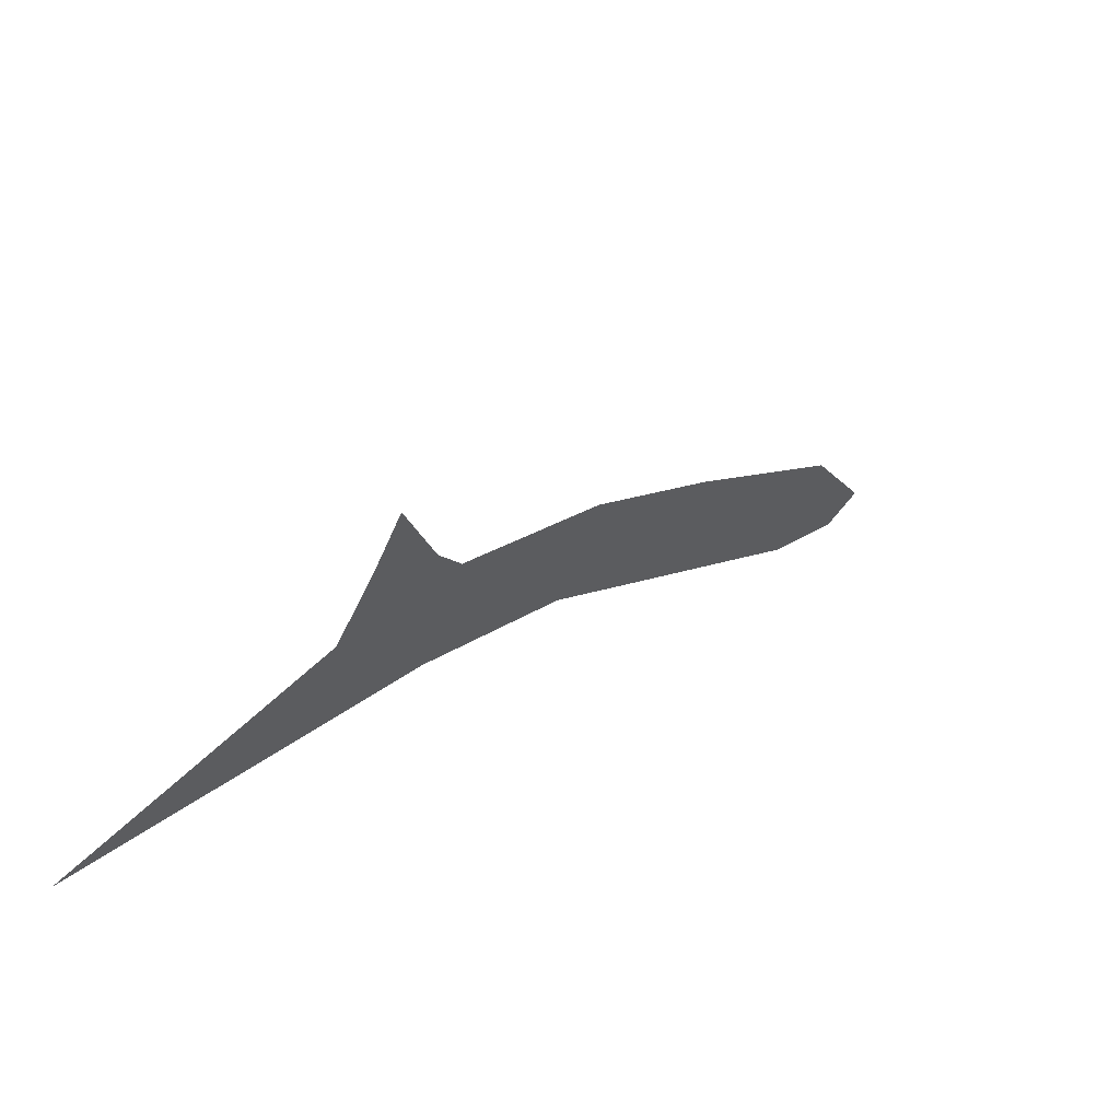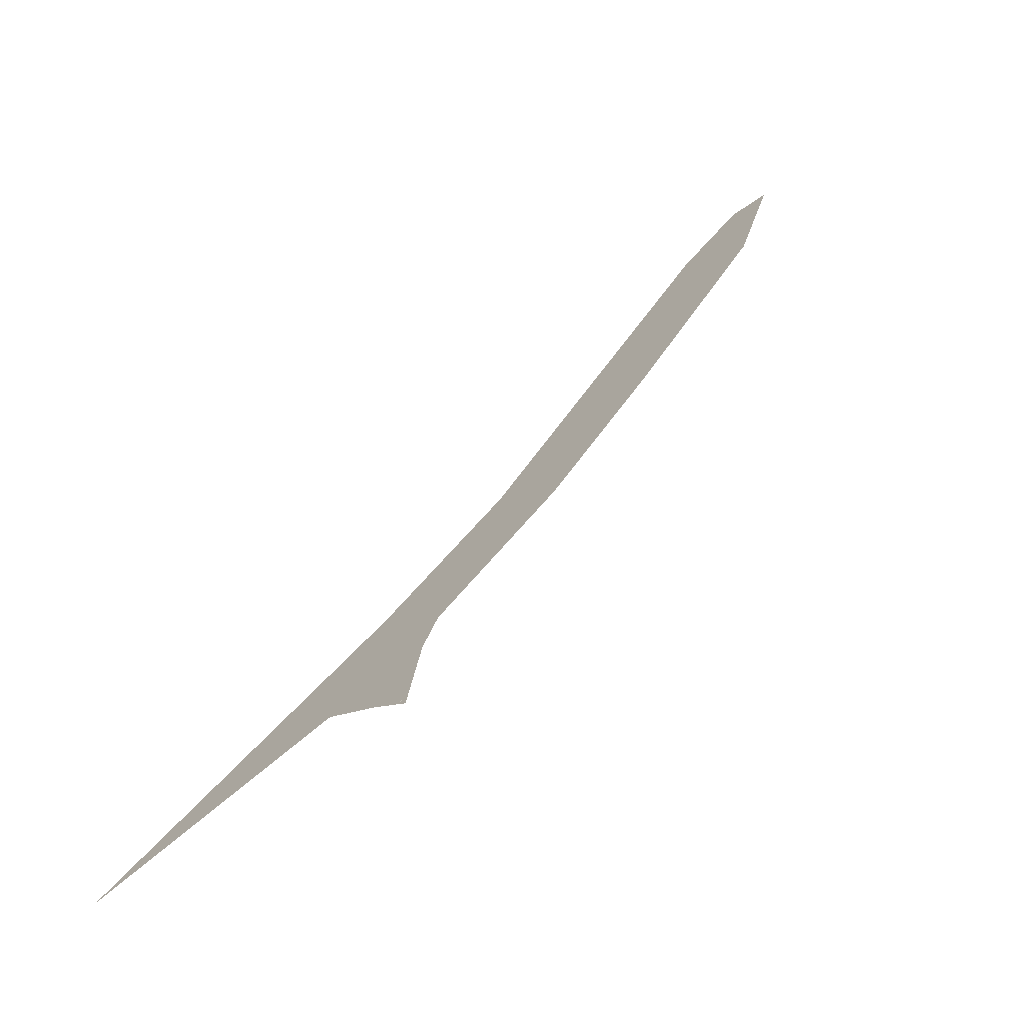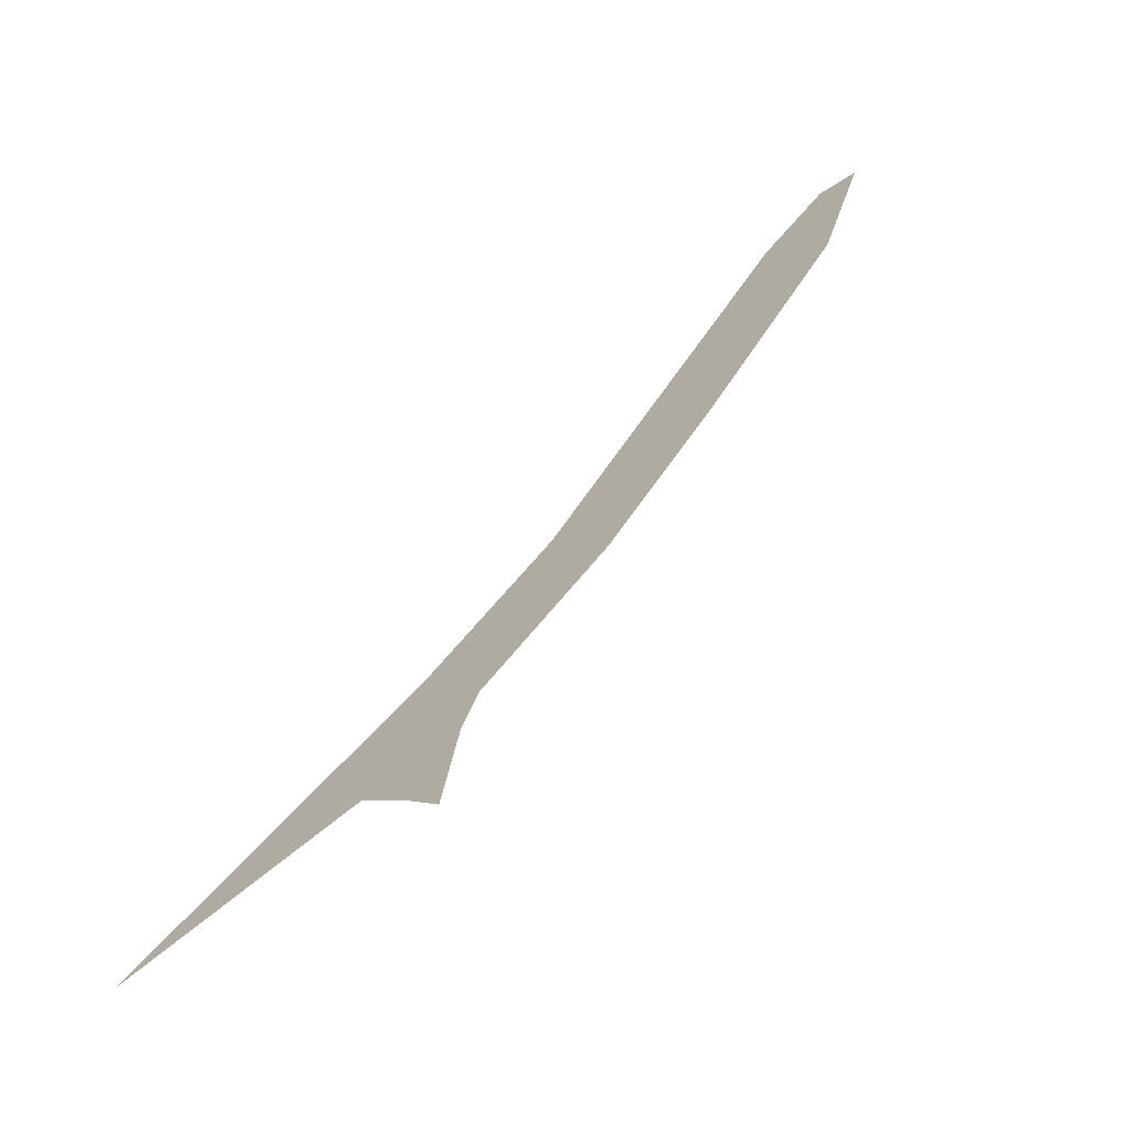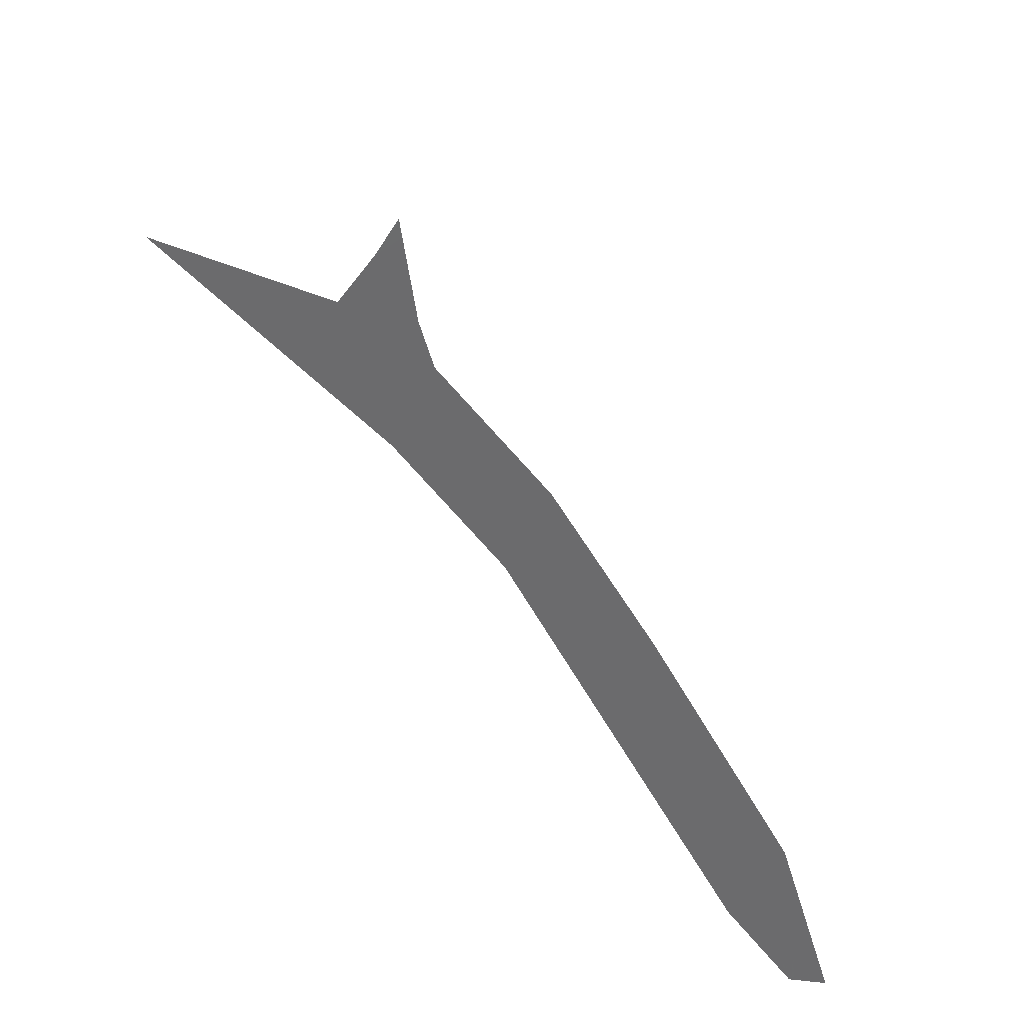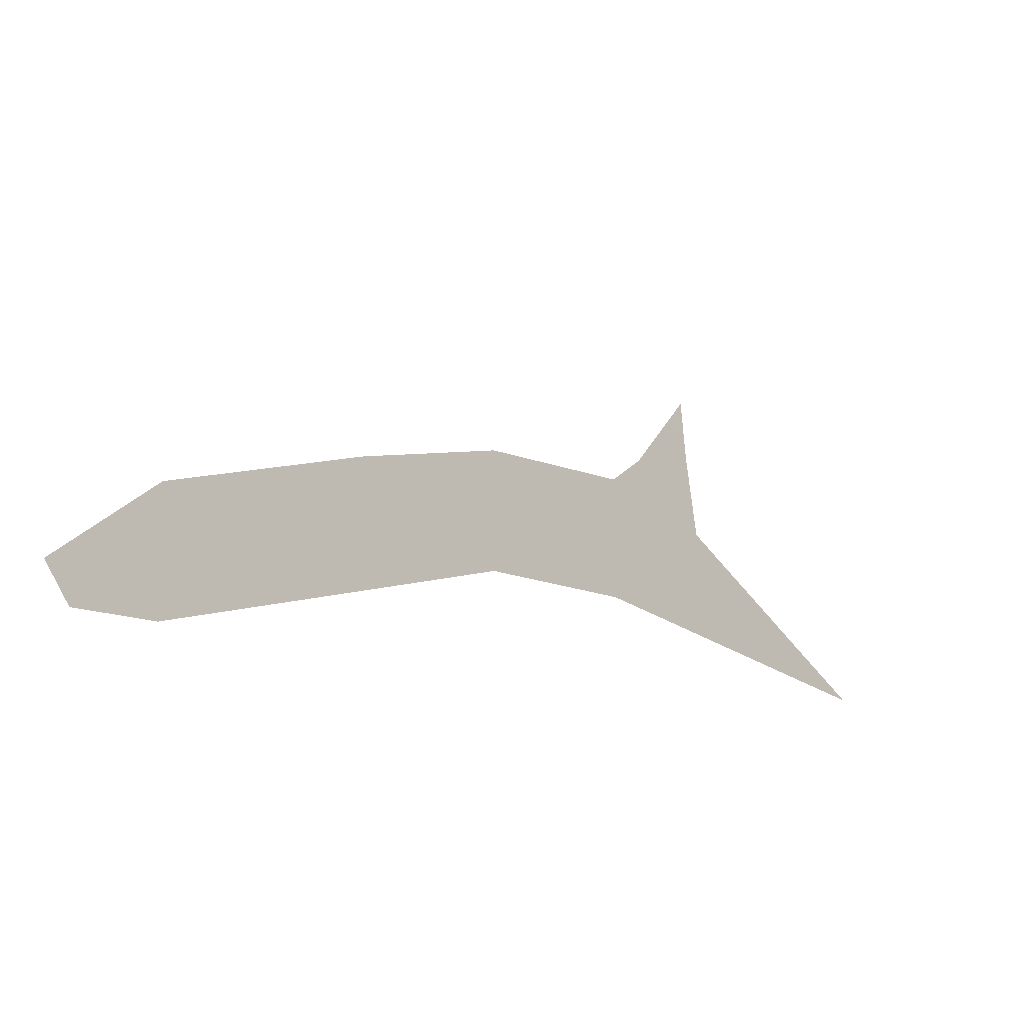
<metadata>
{"format":"obj","ext":"obj","renderer":"f3d","projection":"perspective","resolution":1024,"background":"white","views":[{"elev":-48.6,"azim":-107.9,"up":"+Z"},{"elev":-3.9,"azim":-116.0,"up":"+Z"},{"elev":3.0,"azim":-114.3,"up":"+Z"},{"elev":-40.1,"azim":-112.0,"up":"+Y"},{"elev":76.7,"azim":89.8,"up":"+Z"}]}
</metadata>
<code>
v 22.68 34.5 29.8
v 22.68 34.5 29.8
v 22.8 34.51 29.8
v 23 34.54 29.77
v 23.38 34.98 29.33
v 23.21 34.31 30
v 23.21 34 30.31
v 23.46 33.31 31
v 23.46 33.15 31.15
v 23.36 33.11 31.2
v 23.16 33.31 31
v 23 33.7 30.61
v 22.91 34 30.31
v 22.9 34.31 30
v 22.84 34.38 29.93
v 22.68 34.48 29.83
v 22.68 34.48 29.83
v 22.65 34.5 29.81
f 7 6 14
f 13 7 14
f 4 14 6
f 4 6 5
f 3 2 16
f 10 8 11
f 10 9 8
f 11 8 12
f 12 8 7
f 13 12 7
f 14 4 15
f 16 15 3
f 15 4 3
f 16 2 17
f 18 17 1
f 17 2 1

</code>
